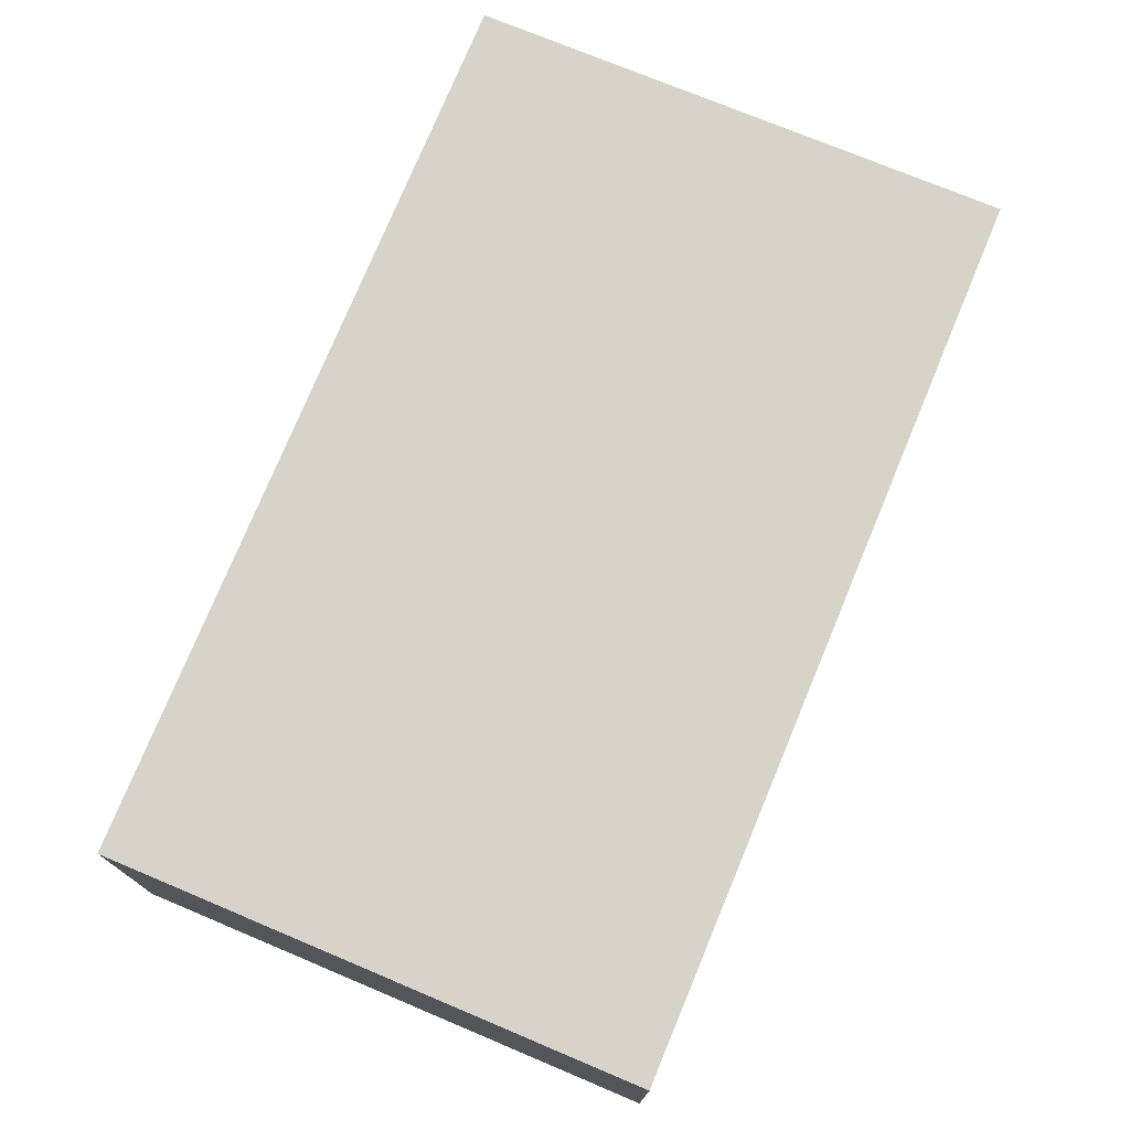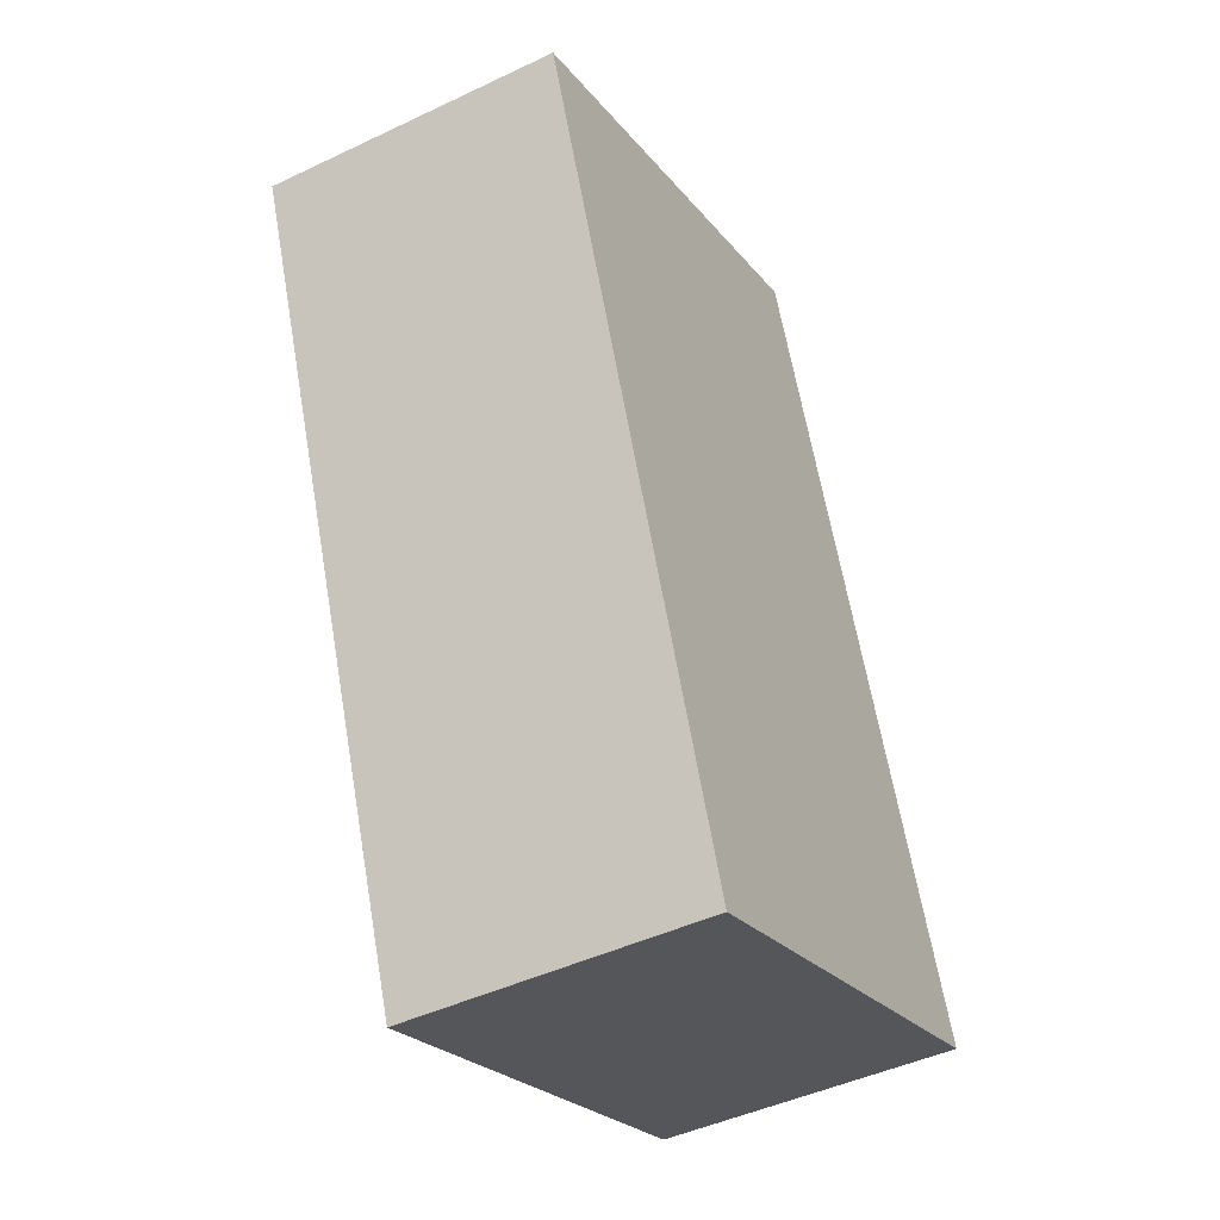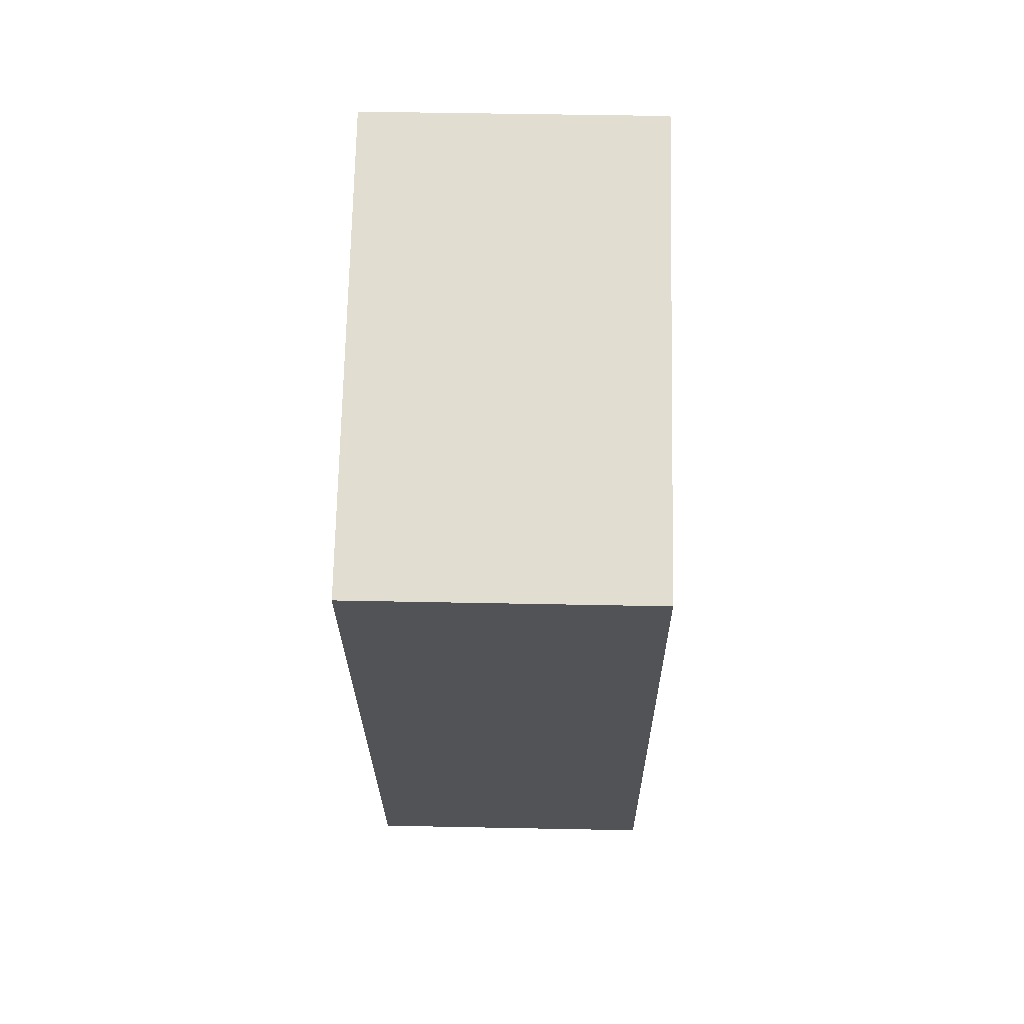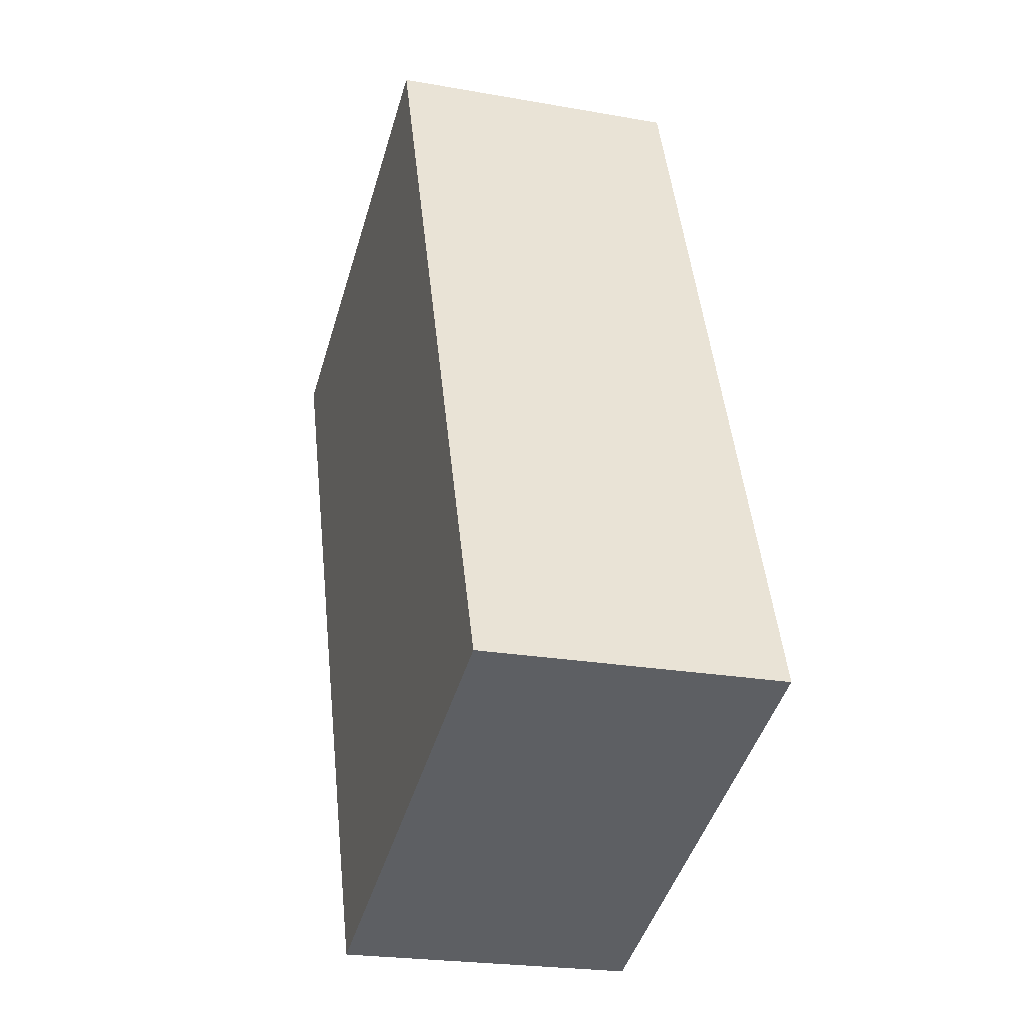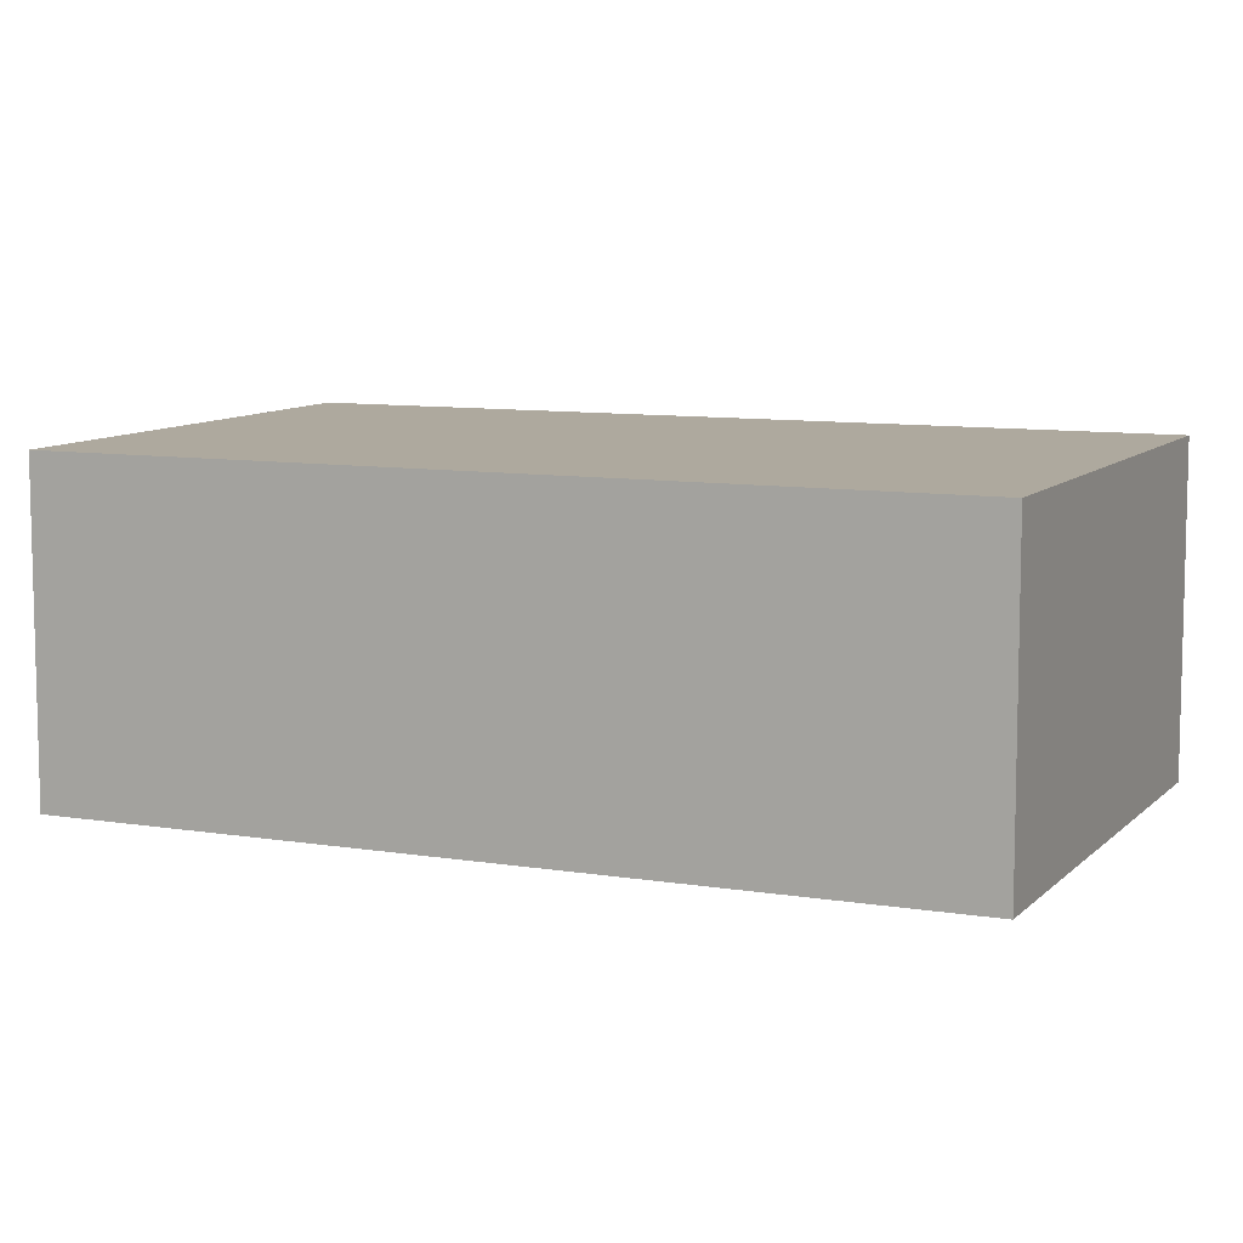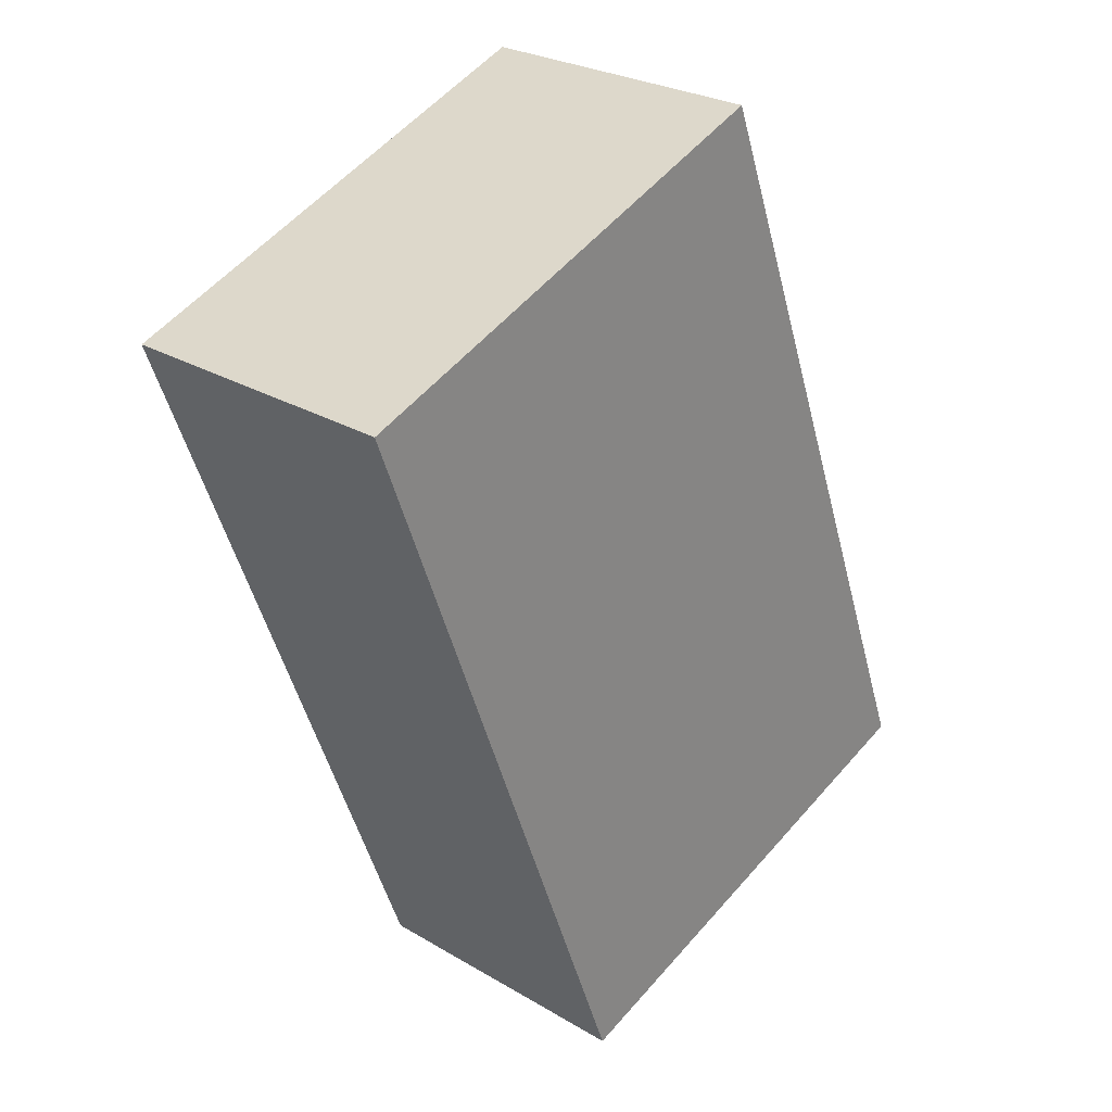
<metadata>
{"format":"obj","ext":"obj","renderer":"f3d","projection":"perspective","resolution":1024,"background":"white","views":[{"elev":76.5,"azim":-136.9,"up":"+Y"},{"elev":-45.3,"azim":118.8,"up":"+Z"},{"elev":47.8,"azim":91.3,"up":"+Z"},{"elev":-23.0,"azim":-106.9,"up":"+Z"},{"elev":9.1,"azim":134.2,"up":"+Y"},{"elev":26.6,"azim":132.8,"up":"+Z"}]}
</metadata>
<code>
v  0 5.786 3.543e-16
v  14.58 5.786 11.57
v  9.053 5.786 -3.326
v  5.653 5.786 15
v  8.502 5.786 13.9
v  14.58 -7.085e-16 11.57
v  9.053 2.037e-16 -3.326
v  0 0 0
v  5.653 -9.184e-16 15
v  8.502 -8.514e-16 13.9
g defaultobject
f 1 2 3
f 2 1 4
f 2 4 5
f 6 3 2
f 3 6 7
f 7 1 3
f 1 7 8
f 8 4 1
f 4 8 9
f 5 6 2
f 6 5 4
f 6 4 10
f 10 4 9
f 6 8 7
f 8 6 10
f 8 10 9

</code>
